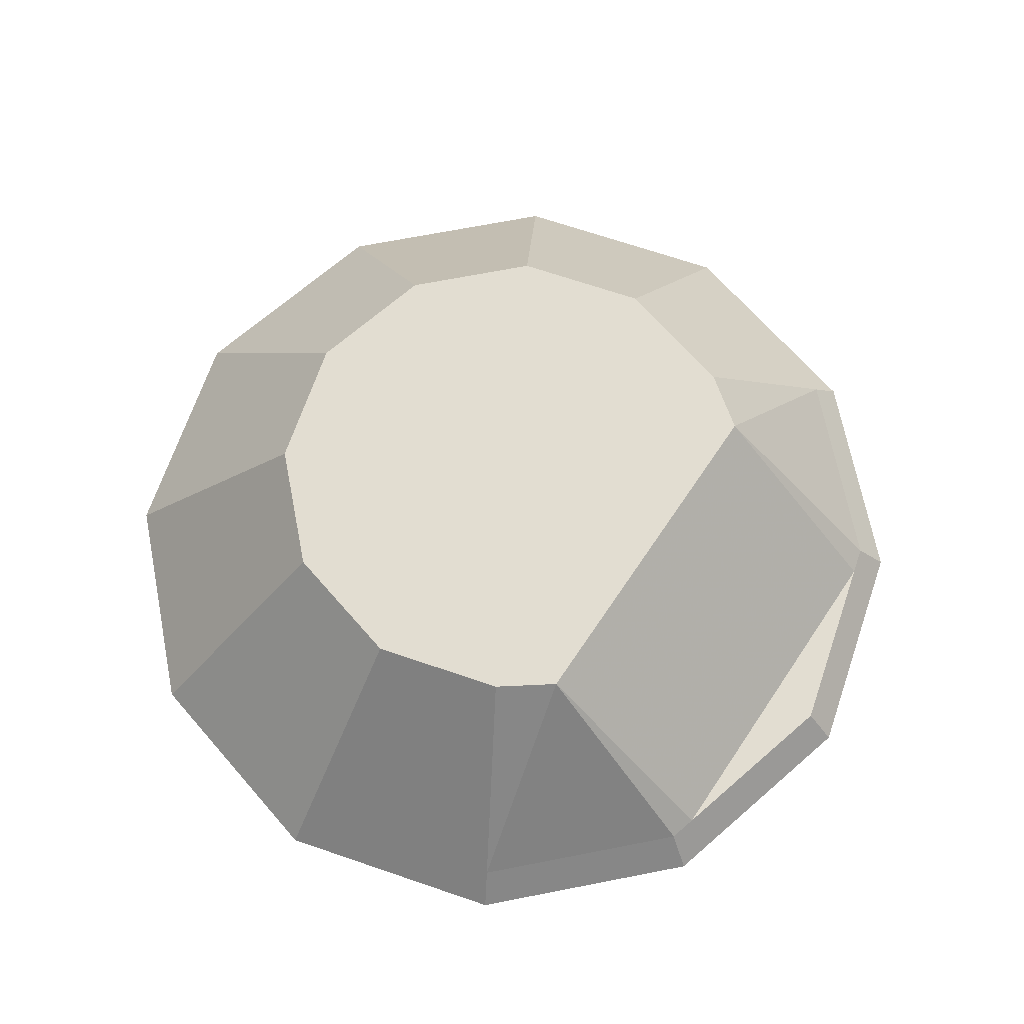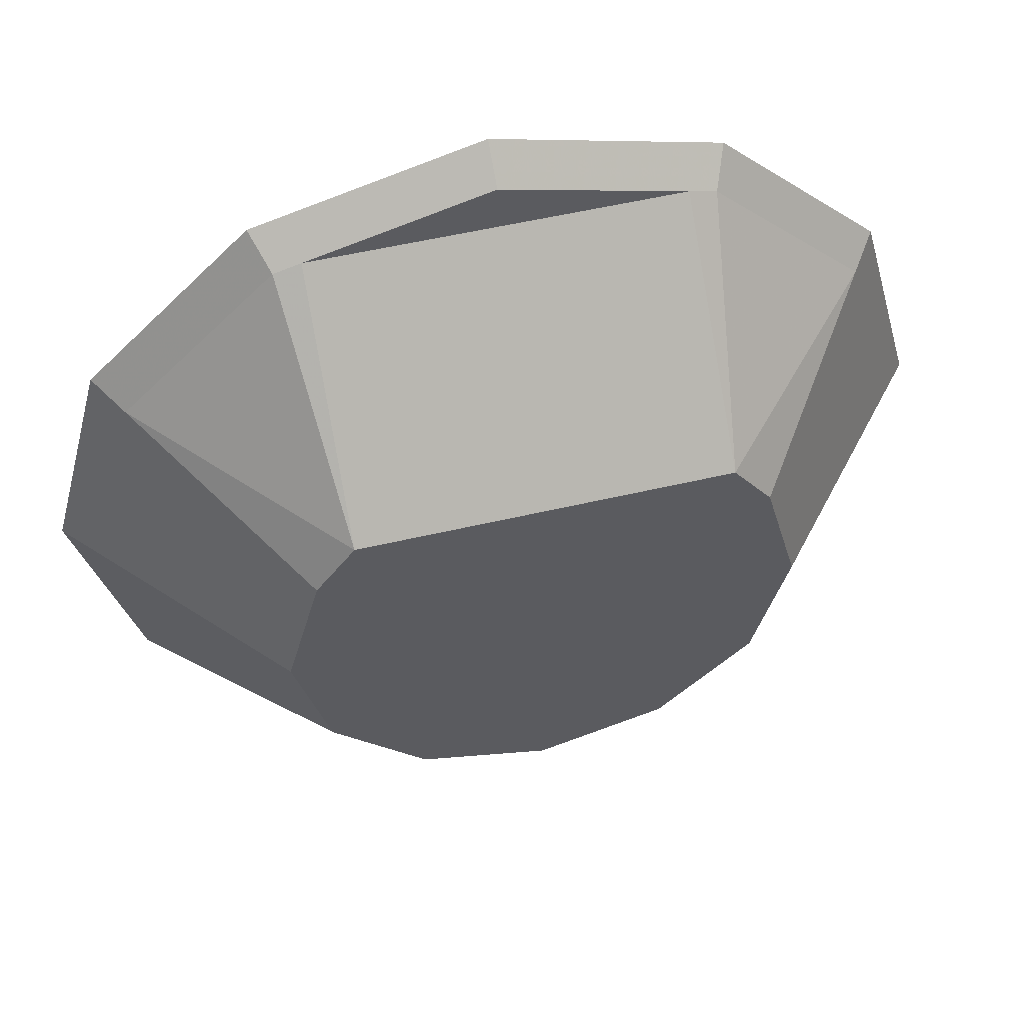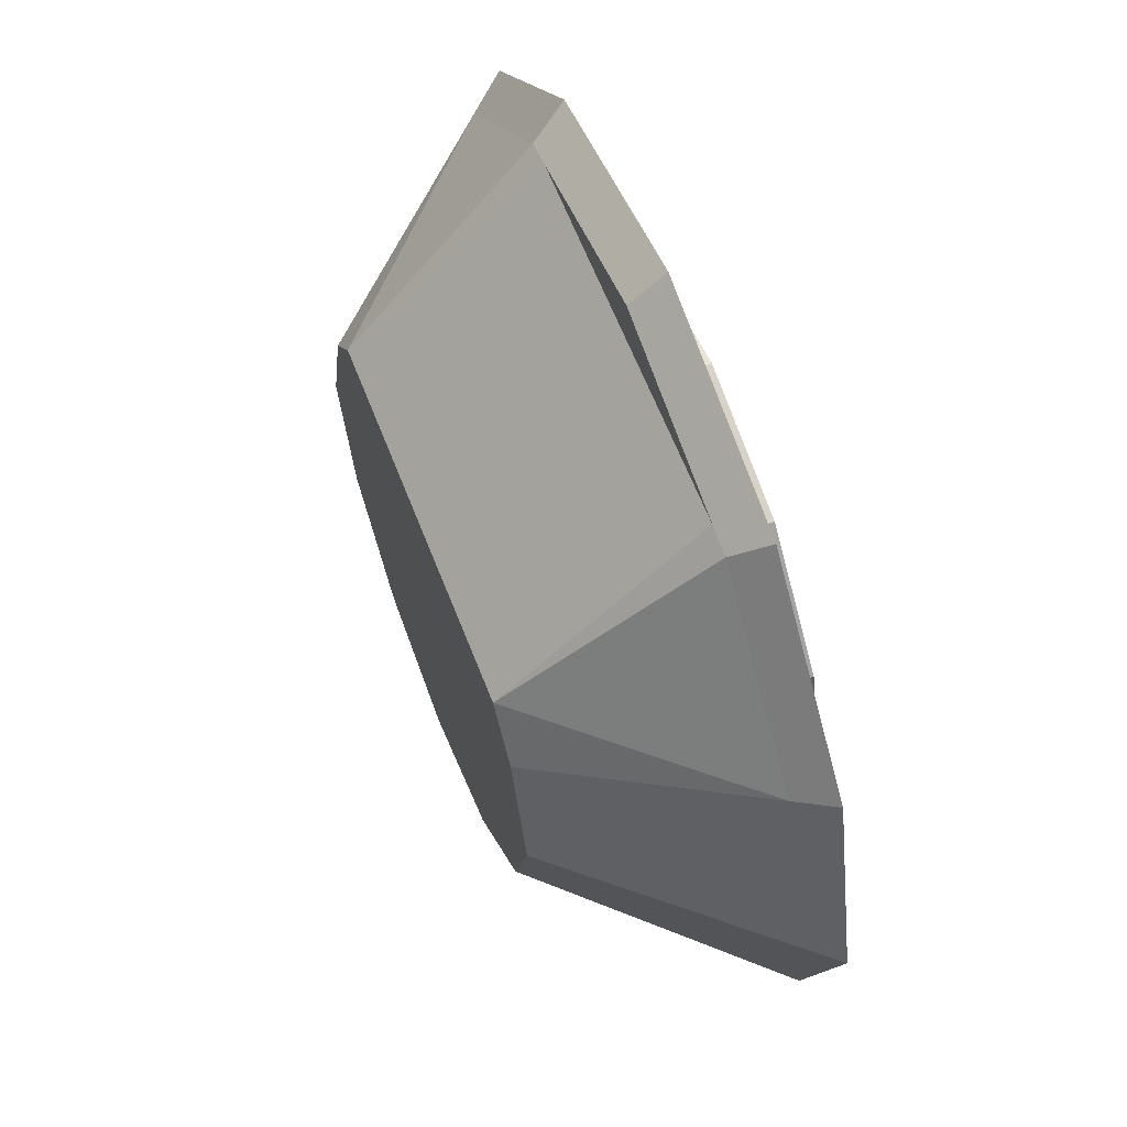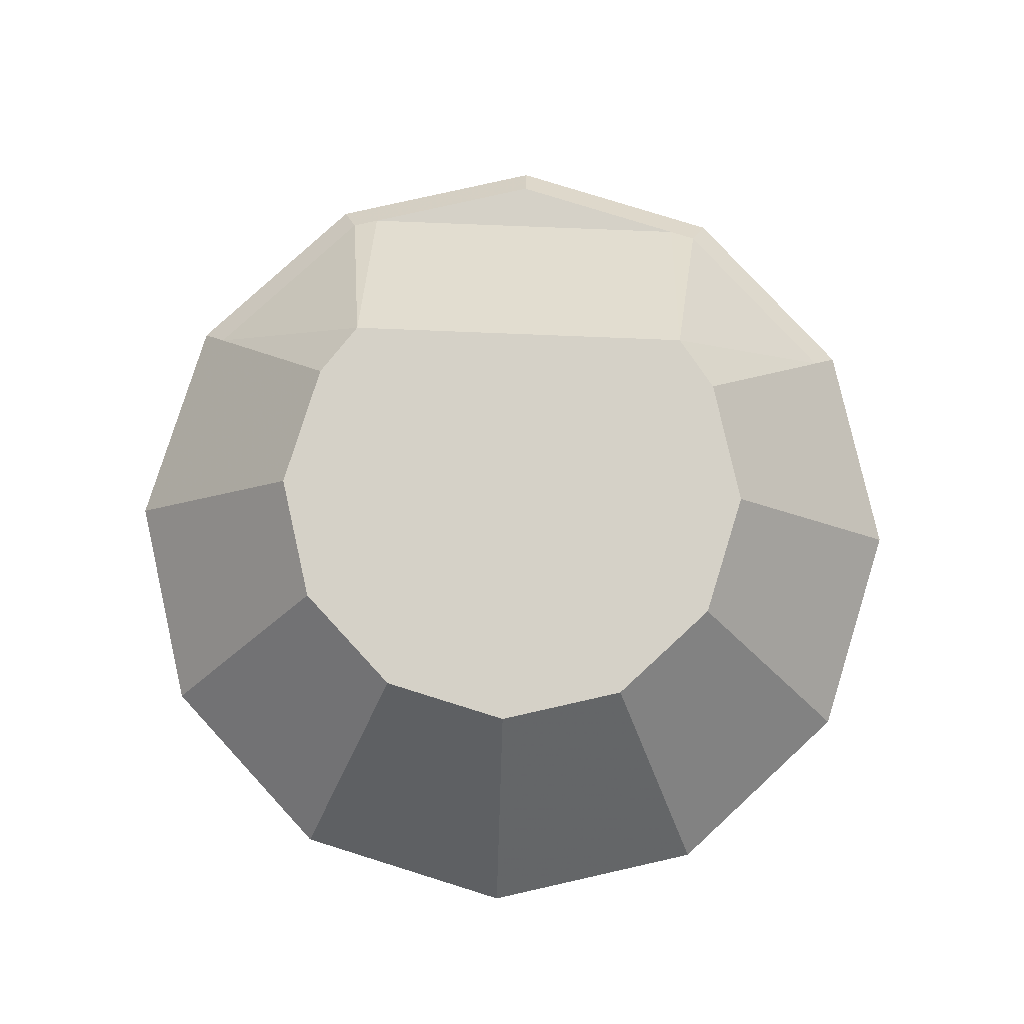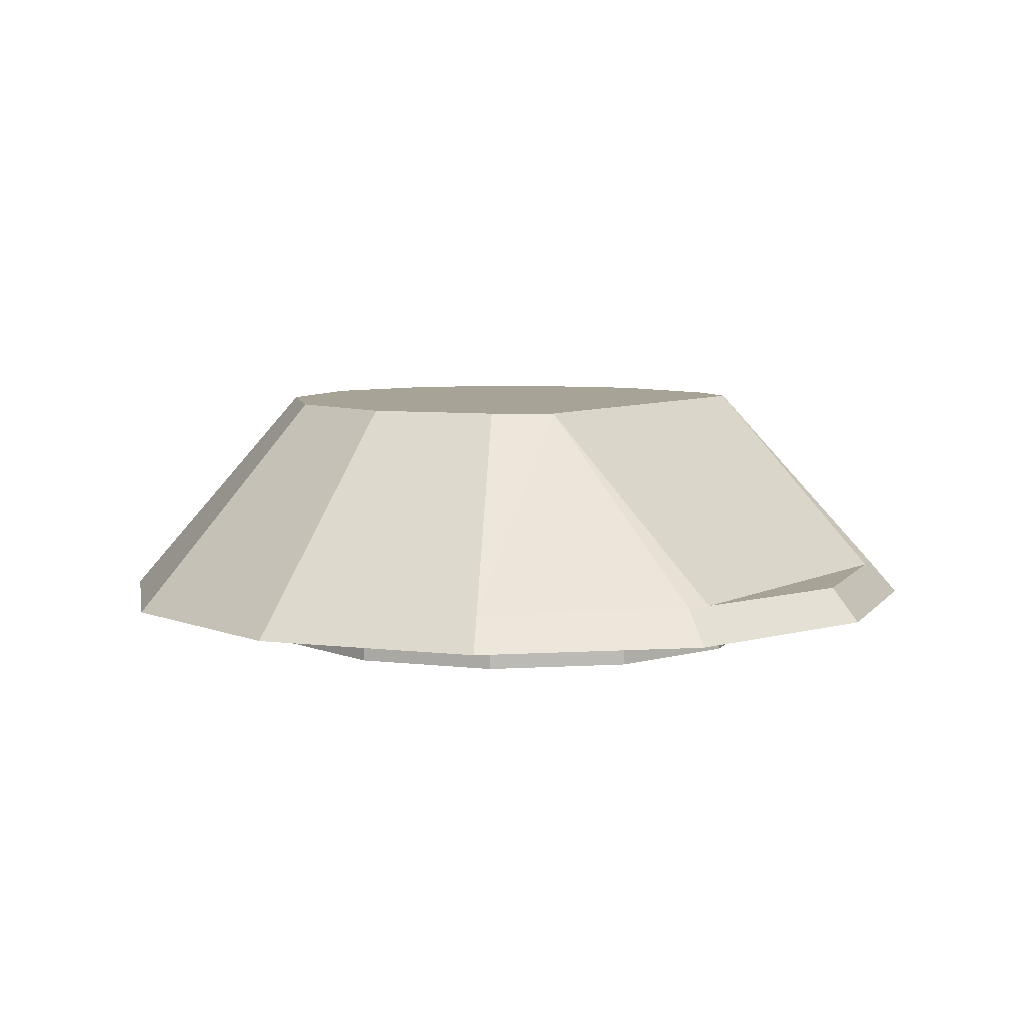
<metadata>
{"format":"obj","ext":"obj","renderer":"f3d","projection":"perspective","resolution":1024,"background":"white","views":[{"elev":68.4,"azim":-56.1,"up":"+Y"},{"elev":53.9,"azim":165.9,"up":"+Z"},{"elev":63.5,"azim":-111.3,"up":"+Z"},{"elev":79.4,"azim":-177.7,"up":"+Y"},{"elev":6.7,"azim":-55.2,"up":"+Y"}]}
</metadata>
<code>
v  27.15 85.38 -11.04
v  23.51 85.38 -24.62
v  13.57 85.38 -34.55
v  0 85.38 16.1
v  13.57 85.38 12.47
v  23.51 85.38 2.529
v  15.5 98.84 -11.04
v  13.42 98.84 -18.79
v  7.748 98.84 -24.46
v  0 98.84 -26.54
v  13.42 98.84 -3.295
v  0 87.47 14.29
v  0 87.47 -36.38
v  12.67 87.47 -32.98
v  21.94 87.47 -23.71
v  25.33 87.47 -11.04
v  21.94 87.47 1.623
v  16.97 85.38 -11.04
v  14.69 85.38 -19.53
v  8.484 85.38 -25.74
v  0 85.38 -28.01
v  0 85.38 5.924
v  8.484 85.38 3.651
v  14.69 85.38 -2.56
v  16.97 82.59 -11.04
v  14.69 82.59 -19.53
v  8.484 82.59 -25.74
v  0 82.59 -28.01
v  0 82.59 5.924
v  8.484 82.59 3.651
v  14.69 82.59 -2.56
v  11.07 98.84 -0.1303
v  12.67 87.47 10.9
v  11.47 85.38 13.03
v  11.02 87.47 11.34
v  0 87.47 11.34
v  -27.15 85.38 -11.04
v  -23.51 85.38 -24.62
v  -21.94 87.47 -23.71
v  -25.33 87.47 -11.04
v  -13.57 85.38 -34.55
v  -12.67 87.47 -32.98
v  0 85.38 -38.19
v  -11.47 85.38 13.03
v  -11.02 87.47 11.34
v  -13.57 85.38 12.47
v  -23.51 85.38 2.529
v  -21.94 87.47 1.623
v  -12.67 87.47 10.9
v  -13.42 98.84 -18.79
v  -15.5 98.84 -11.04
v  -7.748 98.84 -24.46
v  -13.42 98.84 -3.295
v  -16.97 85.38 -11.04
v  -14.69 85.38 -19.53
v  -8.484 85.38 -25.74
v  -8.484 85.38 3.651
v  -14.69 85.38 -2.56
v  -16.97 82.59 -11.04
v  -14.69 82.59 -19.53
v  -8.484 82.59 -25.74
v  -8.484 82.59 3.651
v  -14.69 82.59 -2.56
v  -11.07 98.84 -0.1303
v  0 98.84 -0.1303
g Turret
f 2 15 16 1
f 3 14 15 2
f 43 13 14 3
f 34 35 12 4
f 6 17 33 5
f 1 16 17 6
f 8 7 16 15
f 9 8 15 14
f 10 9 14 13
f 7 11 17 16
f 2 1 18 19
f 3 2 19 20
f 43 3 20 21
f 34 4 22 5
f 5 22 23
f 6 5 23 24
f 1 6 24 18
f 19 18 25 26
f 20 19 26 27
f 21 20 27 28
f 23 22 29 30
f 24 23 30 31
f 18 24 31 25
f 17 11 32 33
f 34 5 33 35
f 33 32 35
f 35 32 65 36
f 35 36 12
f 65 32 9 10
f 32 11 8 9
f 8 11 7
f 38 37 40 39
f 41 38 39 42
f 43 41 42 13
f 44 4 12 45
f 47 46 49 48
f 37 47 48 40
f 50 39 40 51
f 52 42 39 50
f 10 13 42 52
f 51 40 48 53
f 38 55 54 37
f 41 56 55 38
f 43 21 56 41
f 46 57 22 44
f 22 4 44
f 47 58 57 46
f 37 54 58 47
f 55 60 59 54
f 56 61 60 55
f 21 28 61 56
f 57 62 29 22
f 58 63 62 57
f 54 59 63 58
f 48 49 64 53
f 44 45 49 46
f 49 45 64
f 45 36 65 64
f 45 12 36
f 65 10 52 64
f 64 52 50 53
f 50 51 53

</code>
